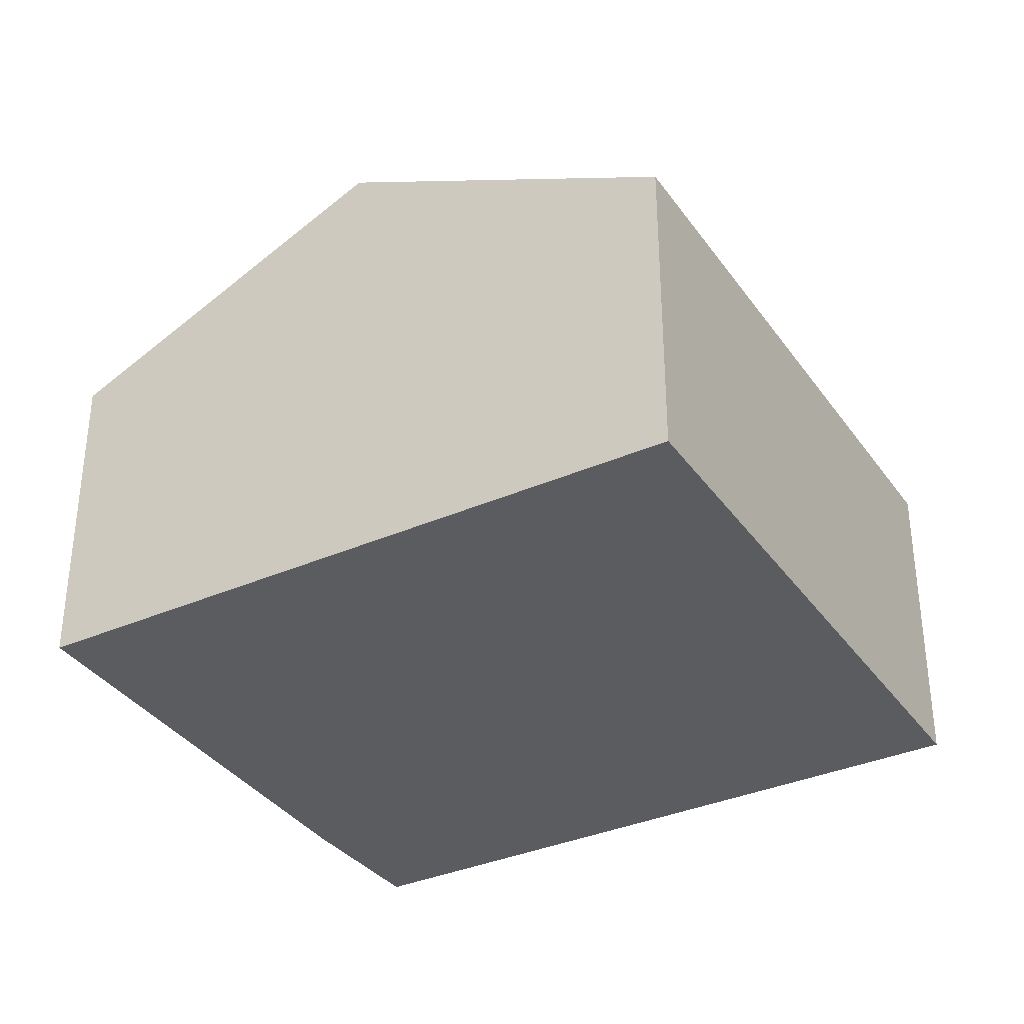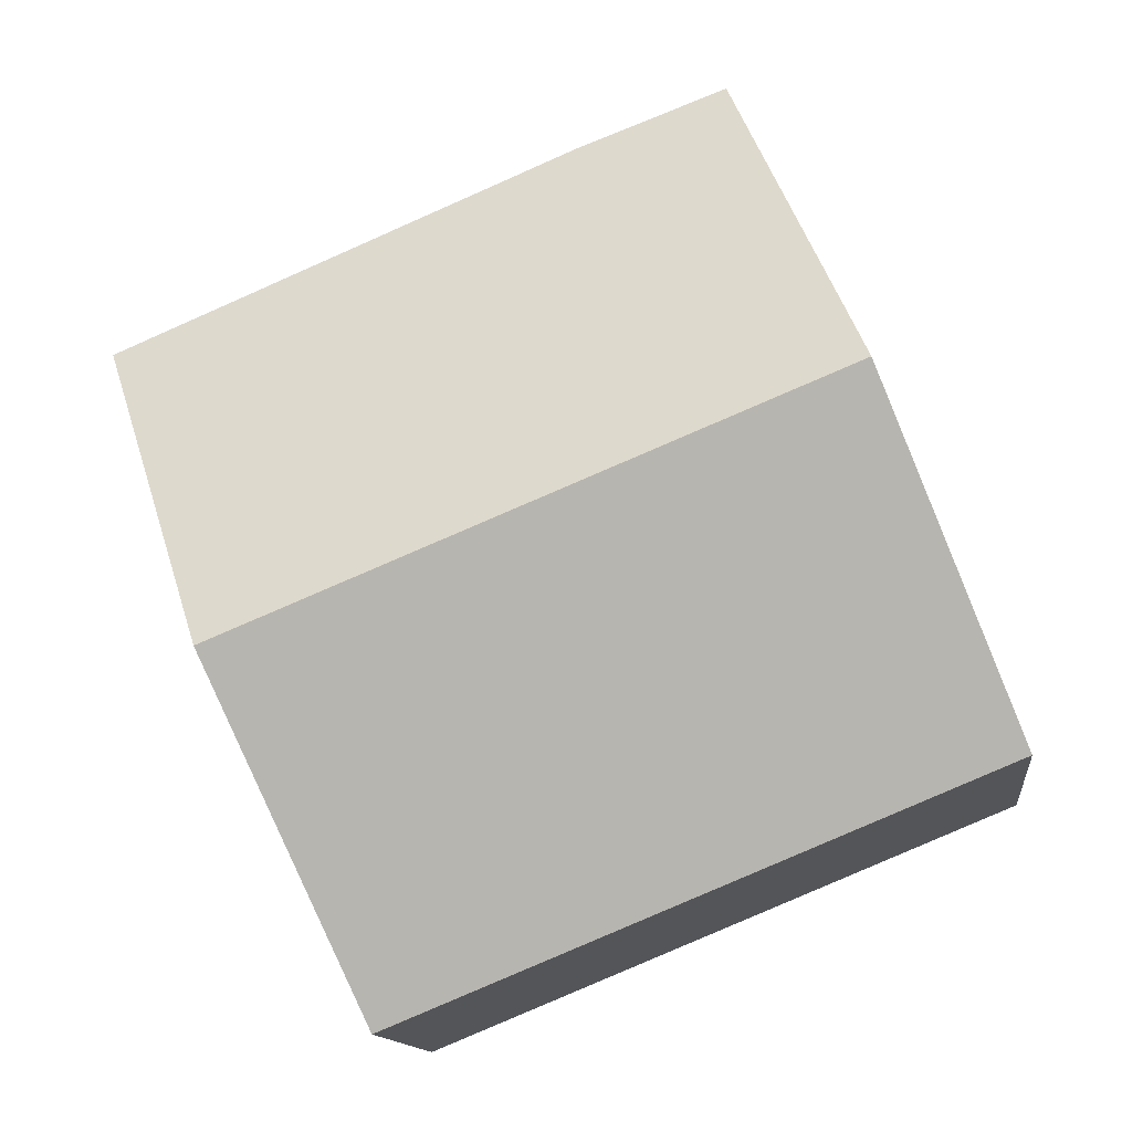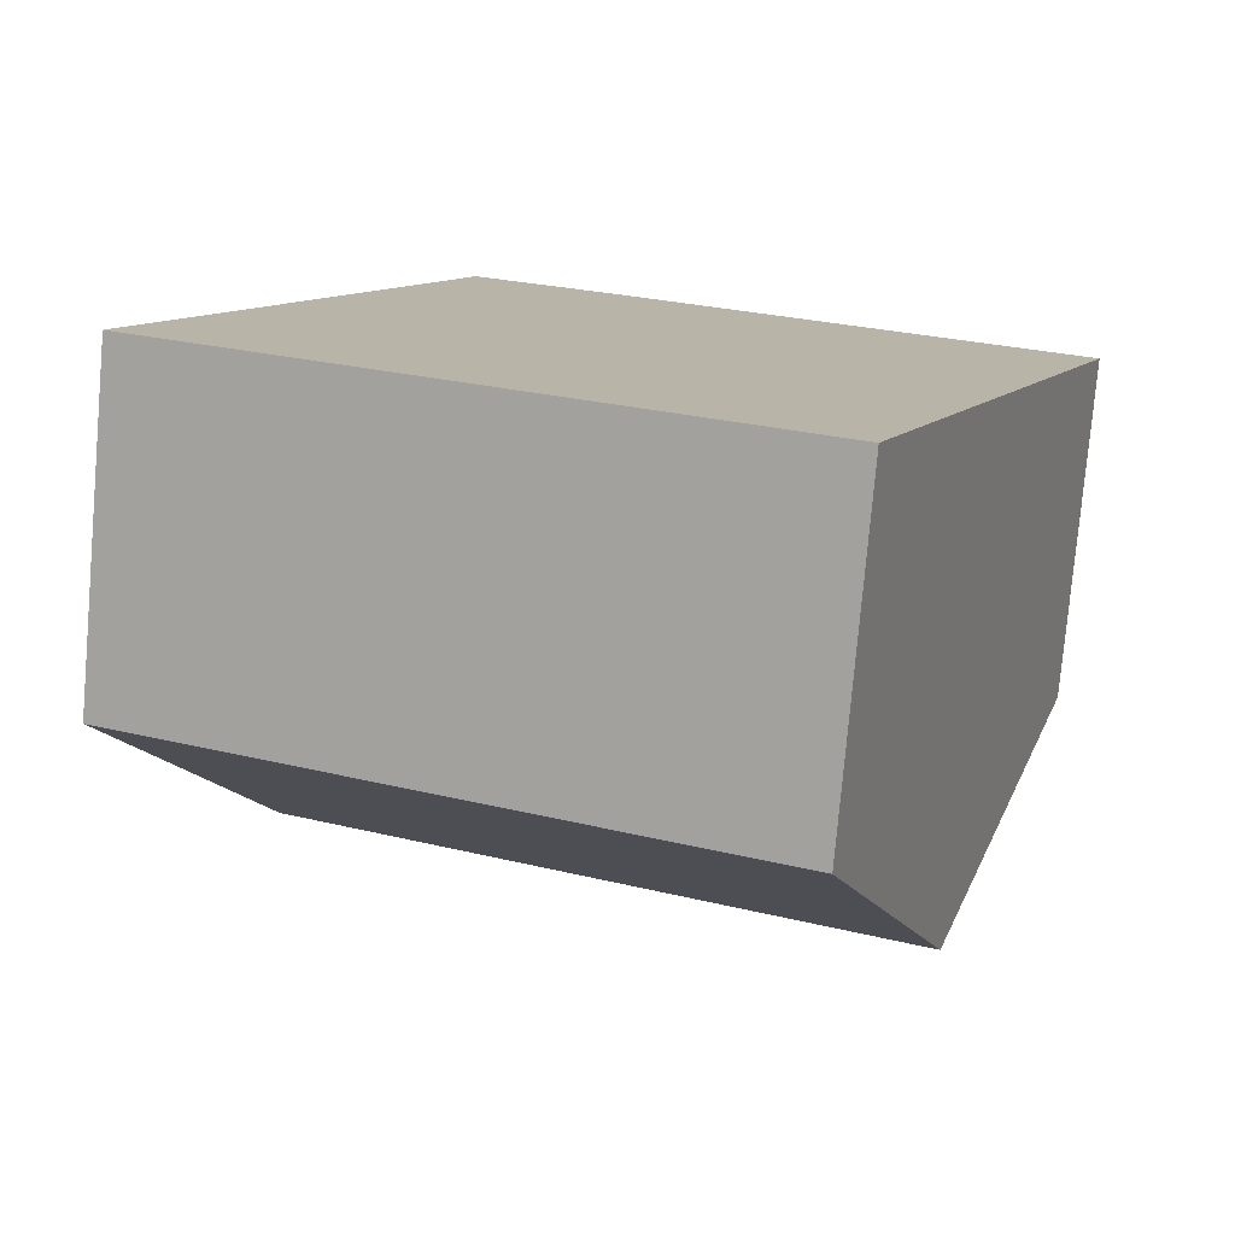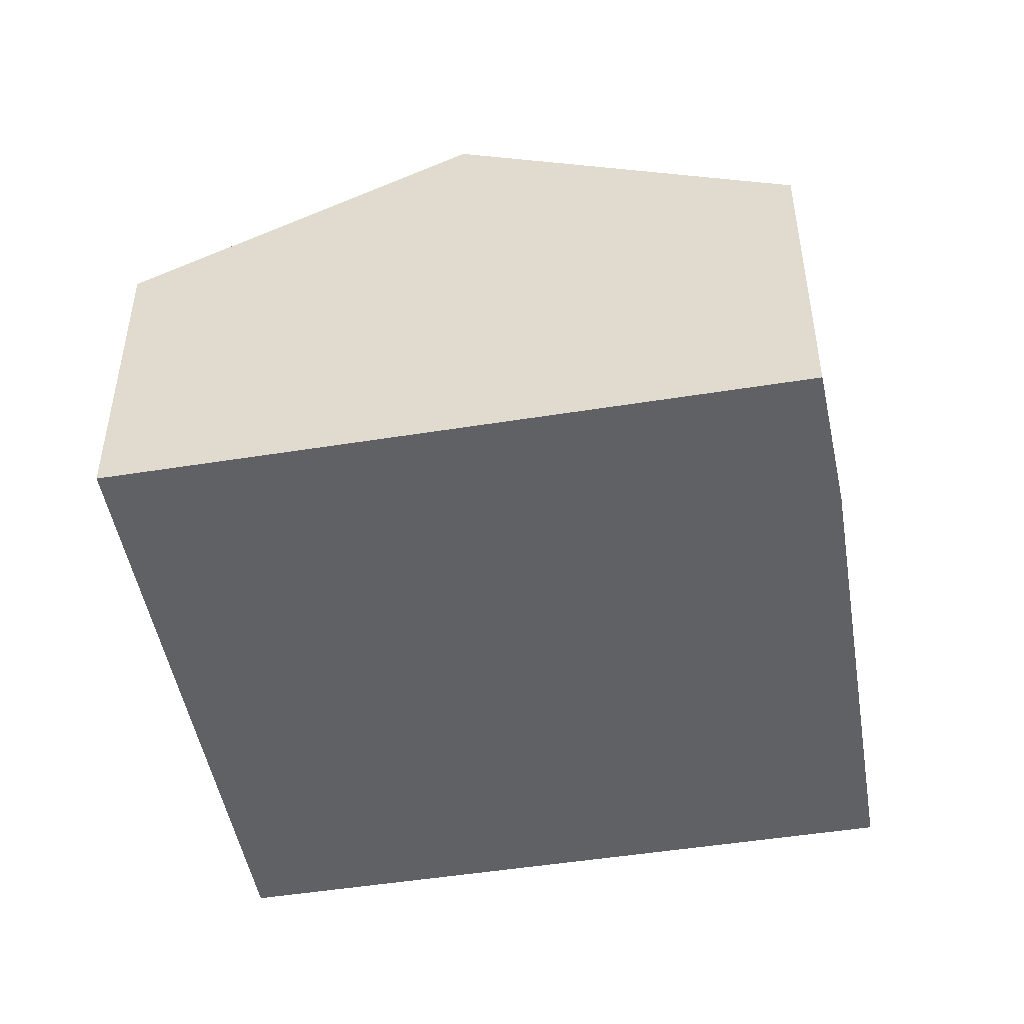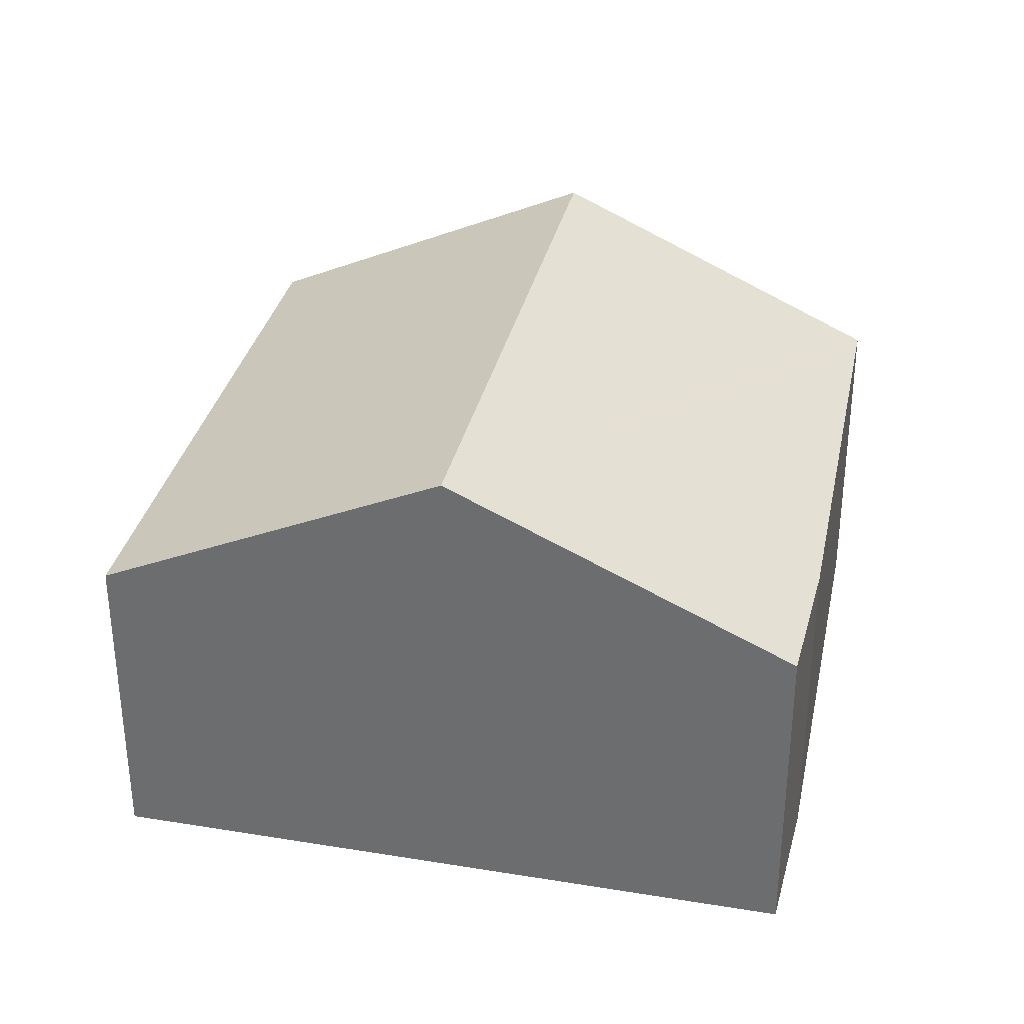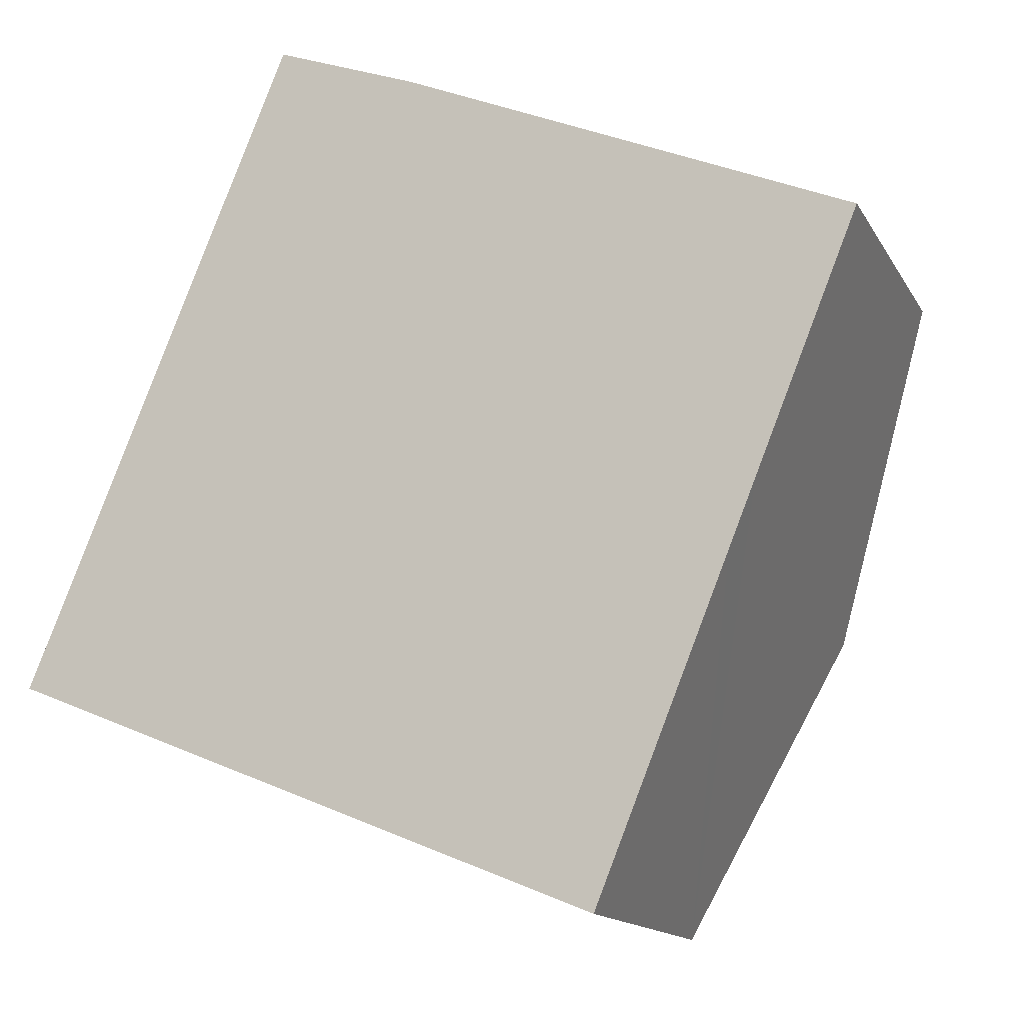
<metadata>
{"format":"obj","ext":"obj","renderer":"f3d","projection":"perspective","resolution":1024,"background":"white","views":[{"elev":-35.0,"azim":142.5,"up":"+Y"},{"elev":-13.1,"azim":-173.2,"up":"+Z"},{"elev":-77.6,"azim":-5.0,"up":"+Z"},{"elev":-48.8,"azim":-57.7,"up":"+Y"},{"elev":33.9,"azim":-55.3,"up":"+Y"},{"elev":-14.4,"azim":20.0,"up":"+Z"}]}
</metadata>
<code>
v  2.57 9.296 6.316
v  14.56 8.685 2.897
v  14.05 9.296 1.643
v  16.56 6.287 7.812
v  16.43 6.287 7.866
v  7.869 6.214 11.53
v  5.105 6.257 12.55
v  11.48 6.215 -4.673
v  0 6.215 3.806e-16
v  11.48 2.861e-16 -4.673
v  0 0 0
v  2.57 -3.867e-16 6.316
v  5.105 -7.682e-16 12.55
v  7.869 -7.057e-16 11.53
v  16.43 -4.817e-16 7.866
v  16.56 -4.783e-16 7.812
v  14.56 -1.774e-16 2.897
v  14.05 -1.006e-16 1.643
g defaultobject
f 1 2 3
f 2 1 4
f 4 1 5
f 5 1 6
f 6 1 7
f 8 1 3
f 1 8 9
f 10 9 8
f 9 10 11
f 11 1 9
f 1 11 7
f 7 11 12
f 7 12 13
f 13 6 7
f 6 13 14
f 15 6 14
f 15 5 6
f 15 4 5
f 4 15 16
f 16 2 4
f 2 16 3
f 3 16 8
f 8 16 17
f 8 17 18
f 8 18 10
f 15 17 16
f 17 15 14
f 17 14 13
f 17 13 12
f 17 12 18
f 18 12 10
f 10 12 11

</code>
